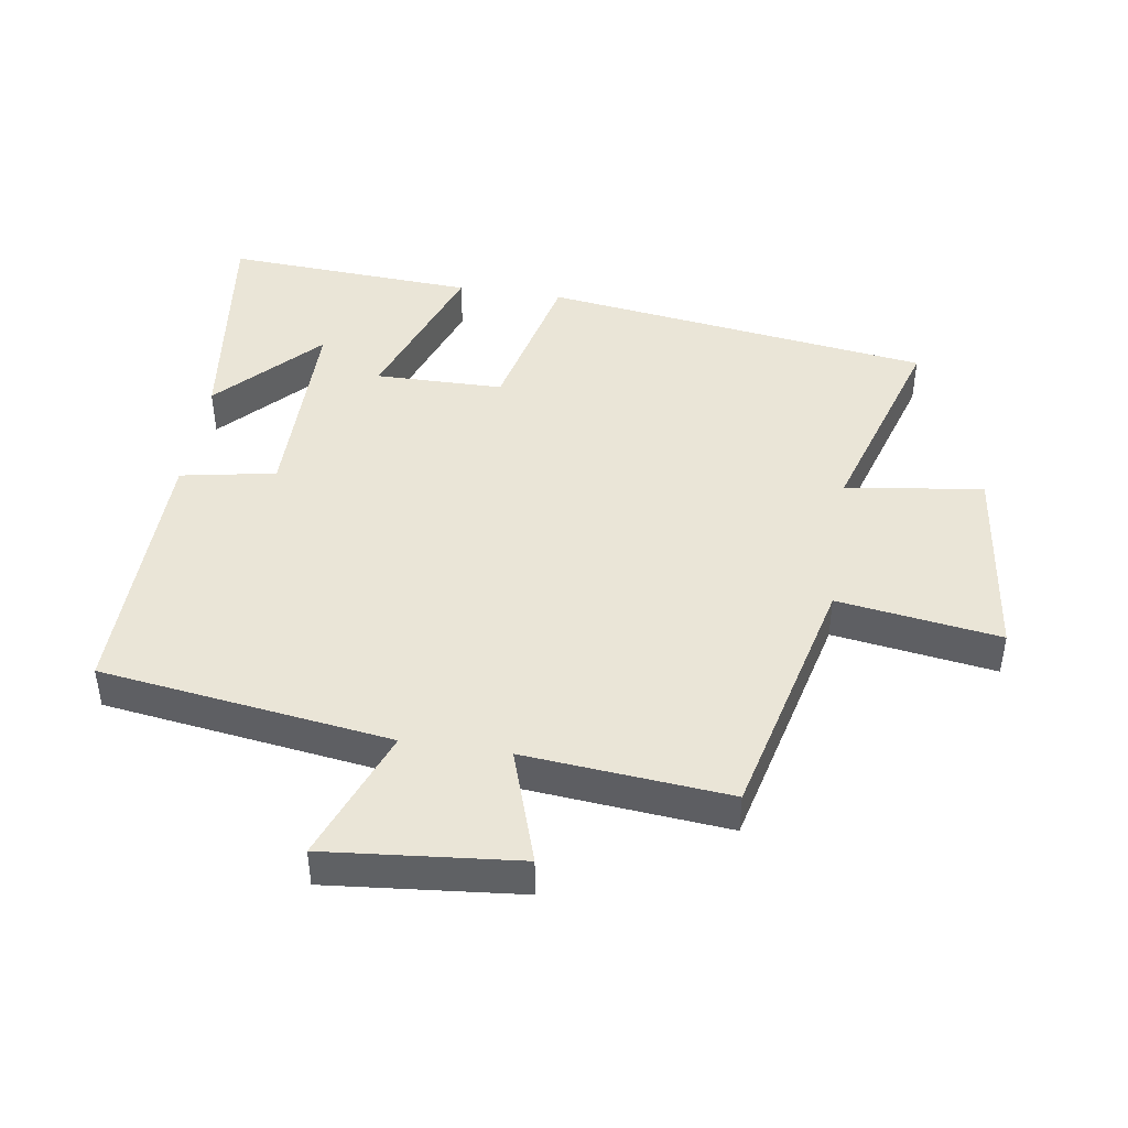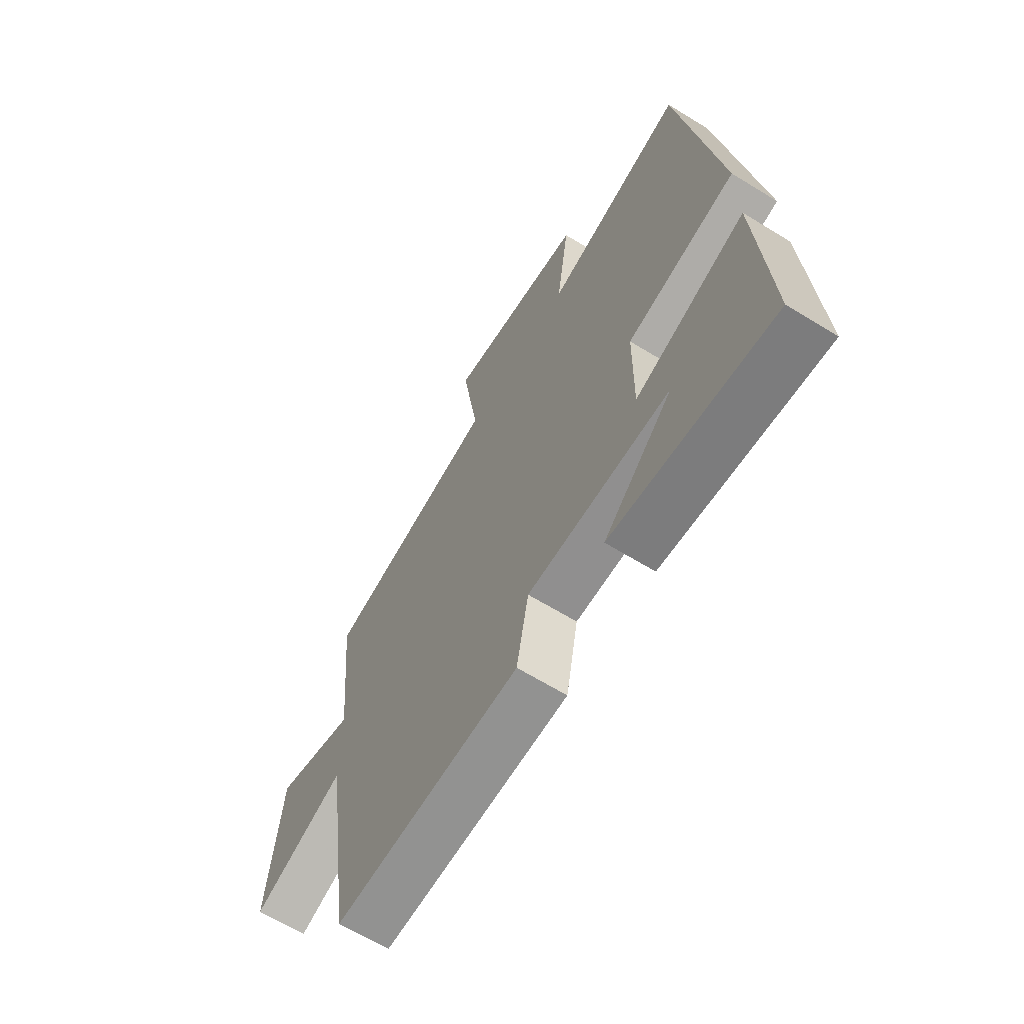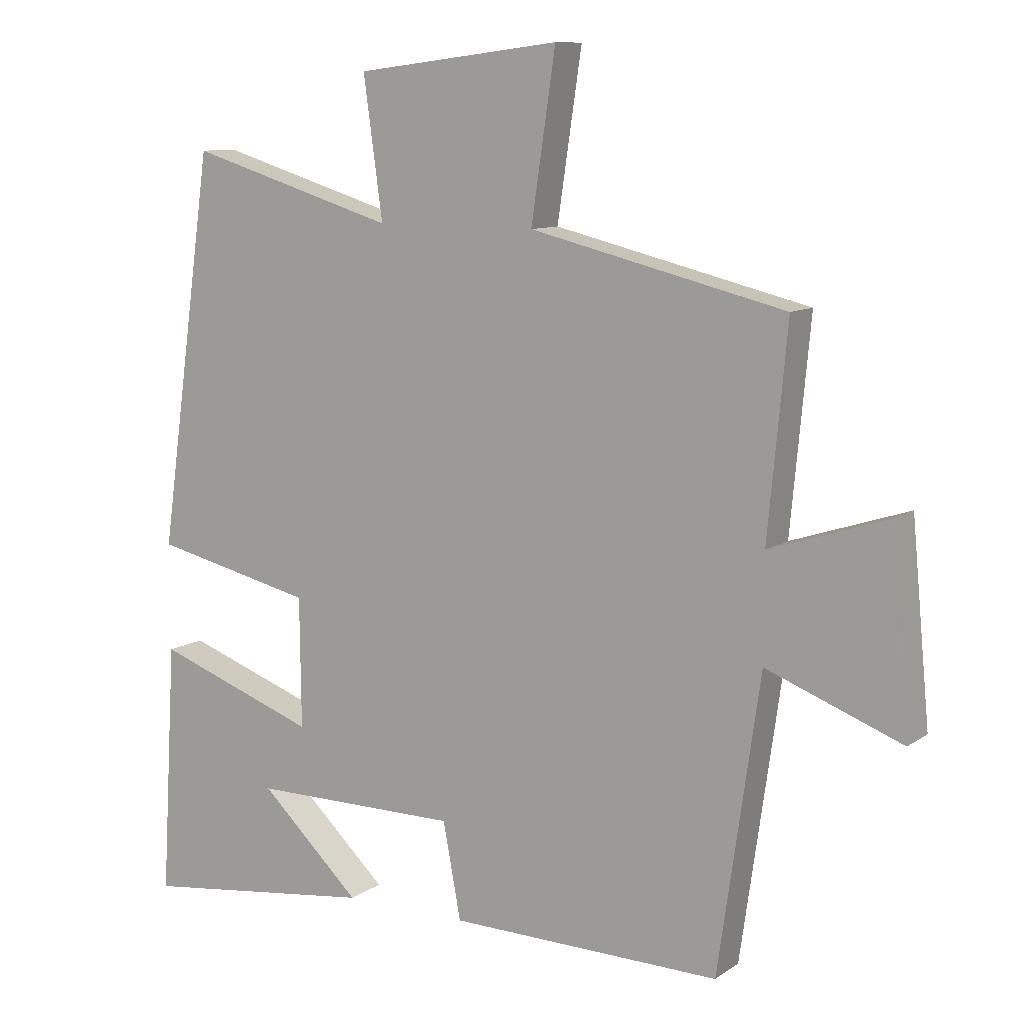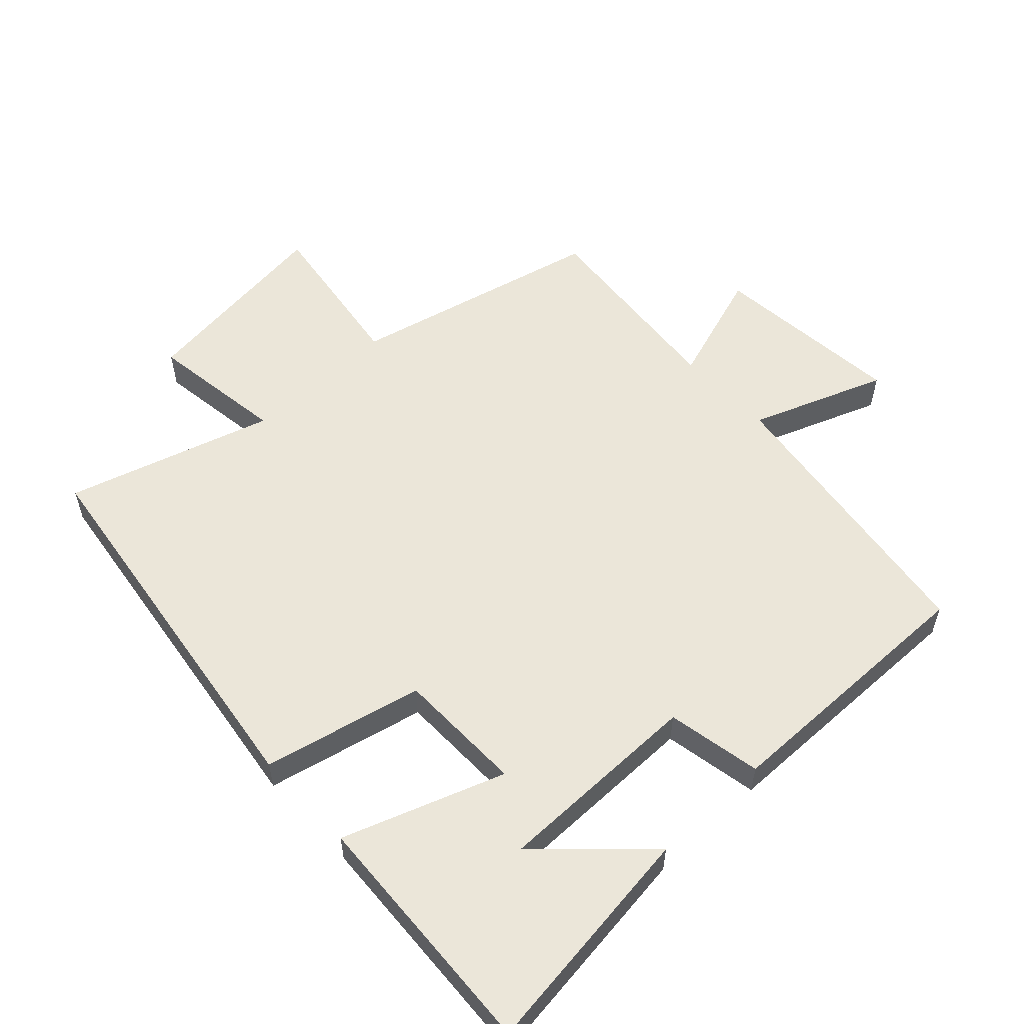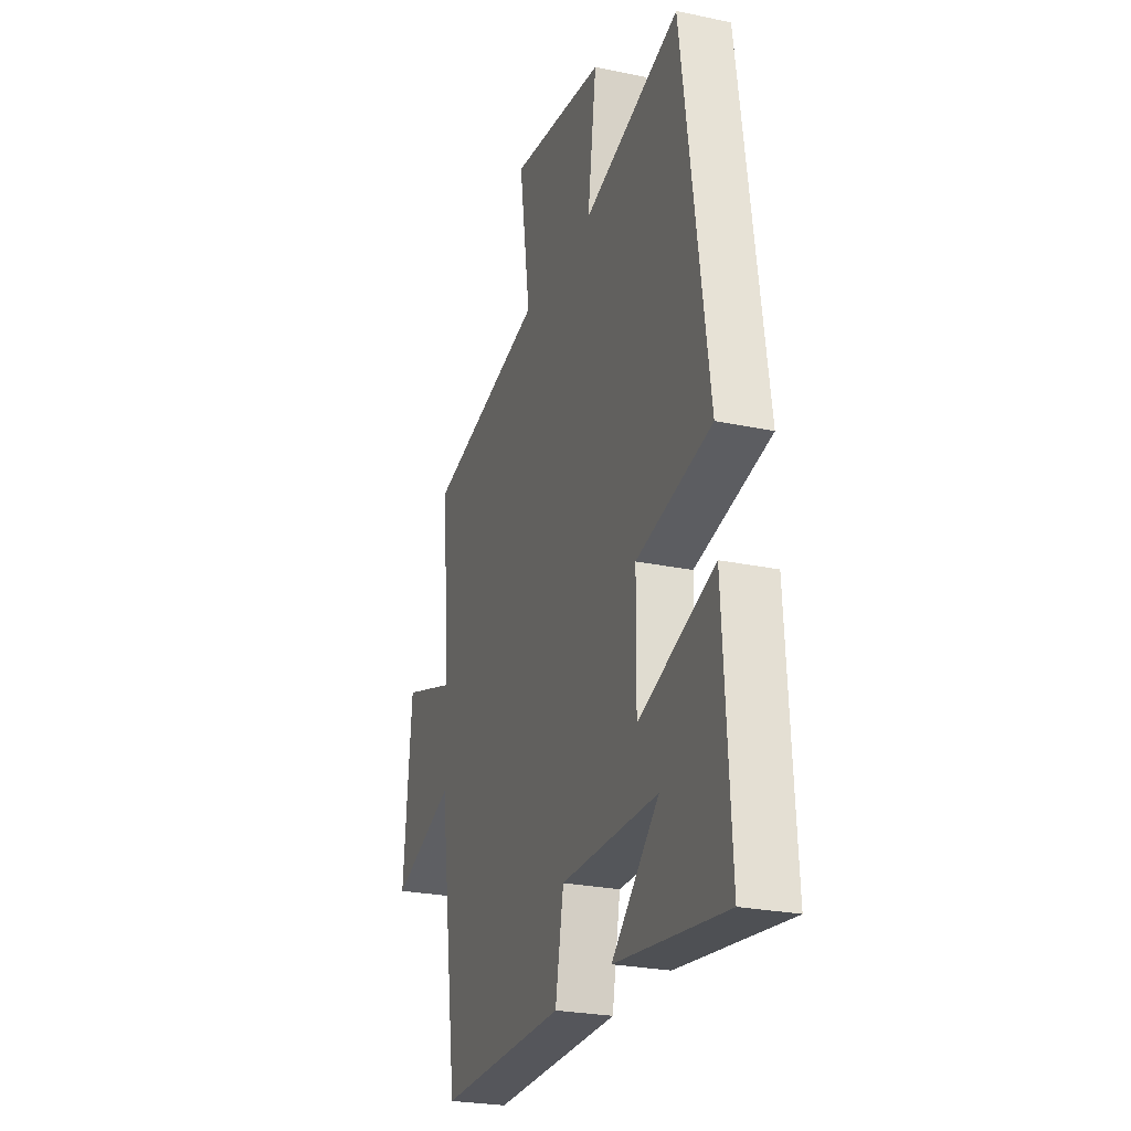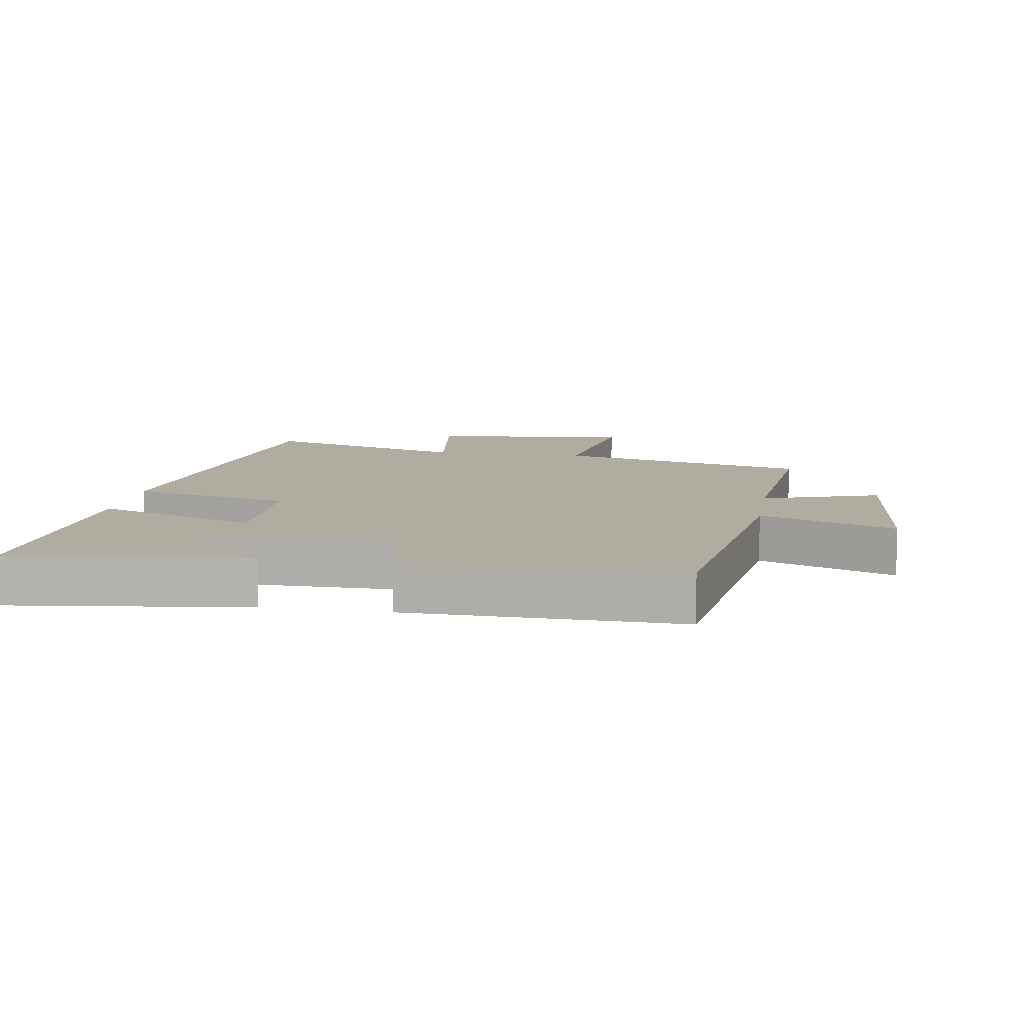
<metadata>
{"format":"obj","ext":"obj","renderer":"f3d","projection":"perspective","resolution":1024,"background":"white","views":[{"elev":44.1,"azim":-81.3,"up":"+Y"},{"elev":-65.4,"azim":58.3,"up":"+Z"},{"elev":10.1,"azim":-148.5,"up":"+Z"},{"elev":56.2,"azim":136.8,"up":"+Y"},{"elev":-25.3,"azim":71.1,"up":"+Z"},{"elev":10.1,"azim":-170.8,"up":"+Y"}]}
</metadata>
<code>
v 0.416 0.07 0.596
v 0.5 0.07 0.002
v 0.256 0.07 -0.054
v 0.254 0.07 -0.25
v 0.5 0.07 -0.162
v 0.523 0.07 -0.545
v 0.166 0.07 -0.5
v 0.319 0.07 -0.355
v 0.003 0.07 -0.355
v -0.024 0.07 -0.5
v -0.437 0.07 -0.507
v -0.5 0.07 -0.063
v -0.705 0.07 -0.141
v -0.677 0.07 0.153
v -0.5 0.07 0.095
v -0.529 0.07 0.407
v -0.143 0.07 0.5
v -0.18 0.07 0.748
v 0.13 0.07 0.71
v 0.101 0.07 0.5
v 0.416 0 0.596
v 0.5 0 0.002
v 0.256 0 -0.054
v 0.254 0 -0.25
v 0.5 0 -0.162
v 0.523 0 -0.545
v 0.166 0 -0.5
v 0.319 0 -0.355
v 0.003 0 -0.355
v -0.024 0 -0.5
v -0.437 0 -0.507
v -0.5 0 -0.063
v -0.705 0 -0.141
v -0.677 0 0.153
v -0.5 0 0.095
v -0.529 0 0.407
v -0.143 0 0.5
v -0.18 0 0.748
v 0.13 0 0.71
v 0.101 0 0.5
f 17 18 19 20
f 15 16 17 20
f 1 2 3
f 20 1 3
f 15 20 3
f 12 13 14 15
f 11 12 15
f 10 11 15
f 9 10 15
f 8 9 15
f 6 7 8
f 4 5 6 8
f 4 8 15
f 3 4 15
f 40 39 38 37
f 40 37 36 35
f 23 22 21
f 23 21 40
f 23 40 35
f 35 34 33 32
f 35 32 31
f 35 31 30
f 35 30 29
f 35 29 28
f 28 27 26
f 28 26 25 24
f 35 28 24
f 35 24 23
f 1 21 22 2
f 2 22 23 3
f 3 23 24 4
f 4 24 25 5
f 5 25 26 6
f 6 26 27 7
f 7 27 28 8
f 8 28 29 9
f 9 29 30 10
f 10 30 31 11
f 11 31 32 12
f 12 32 33 13
f 13 33 34 14
f 14 34 35 15
f 15 35 36 16
f 16 36 37 17
f 17 37 38 18
f 18 38 39 19
f 19 39 40 20
f 20 40 21 1

</code>
